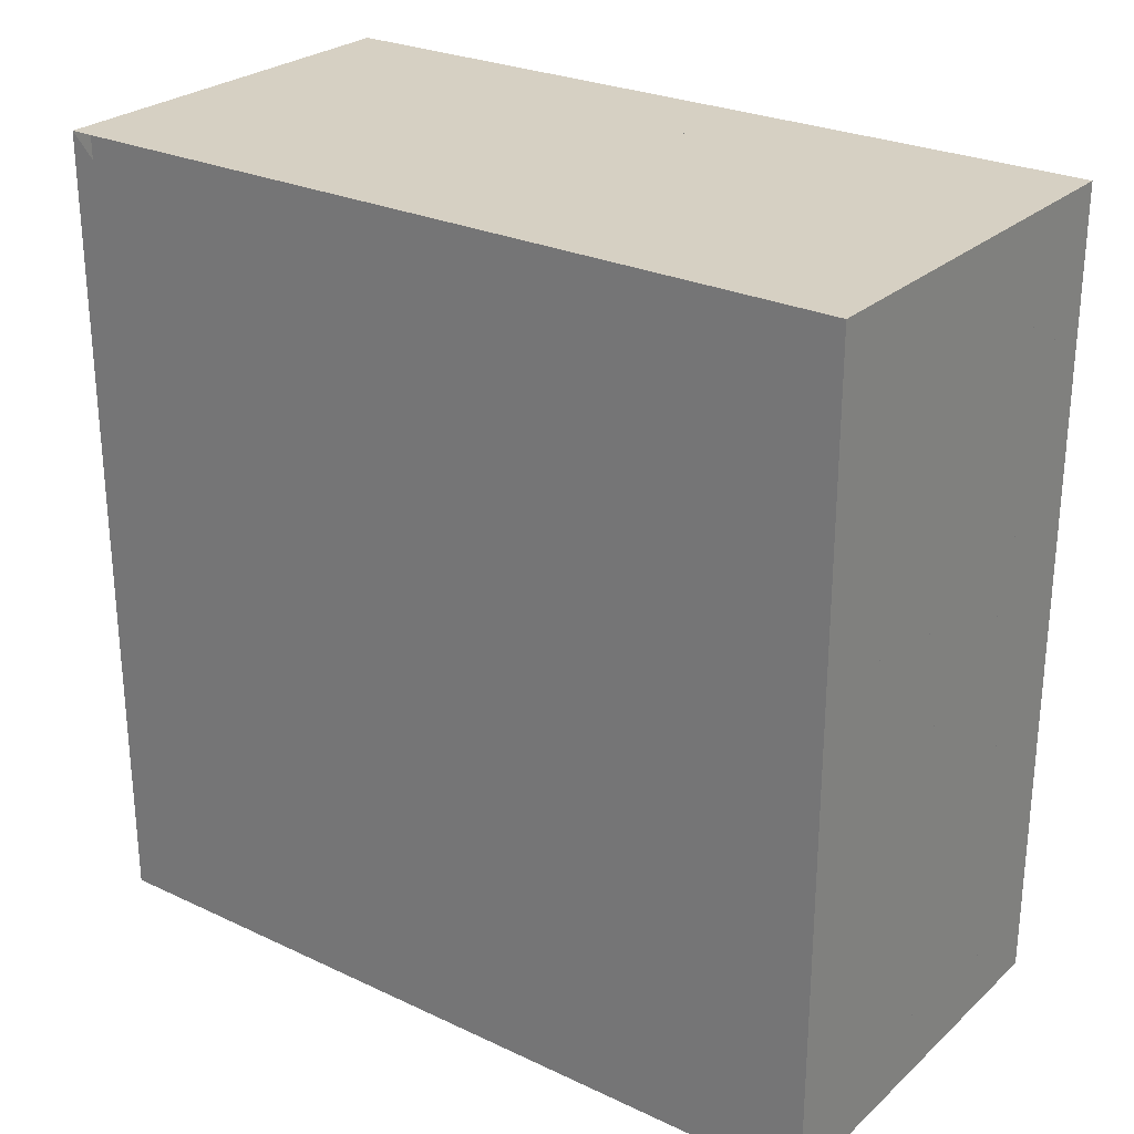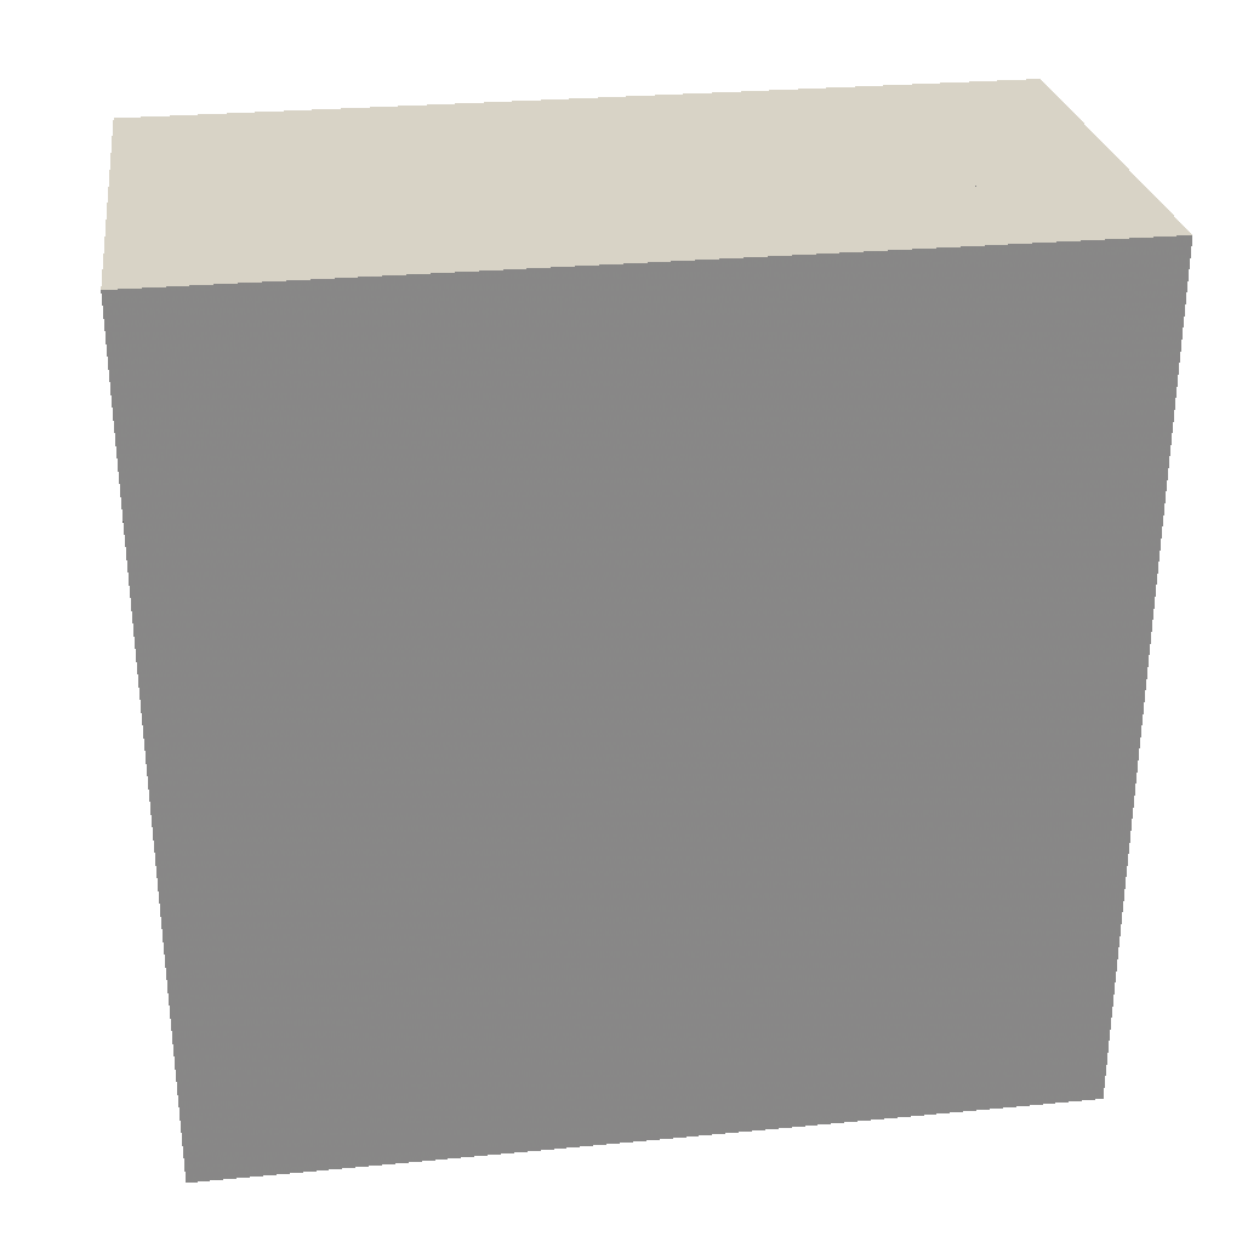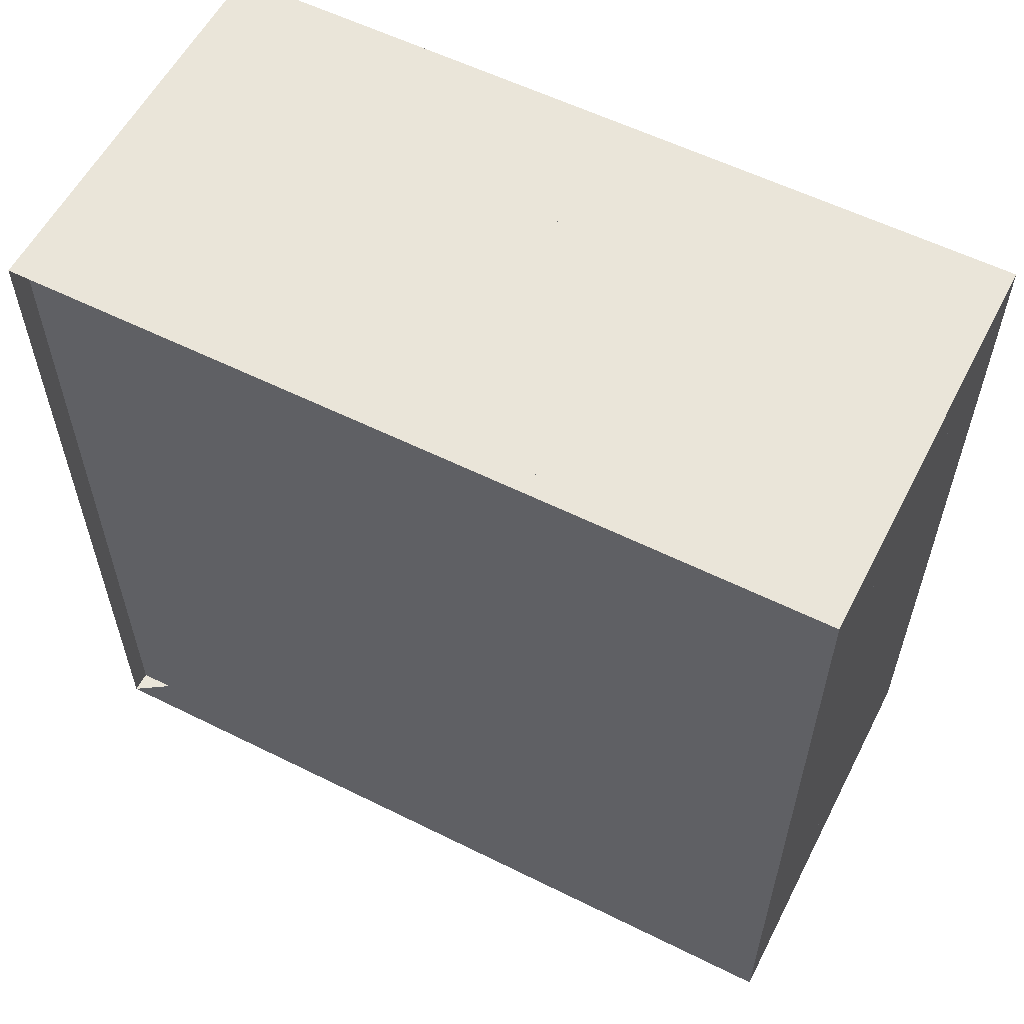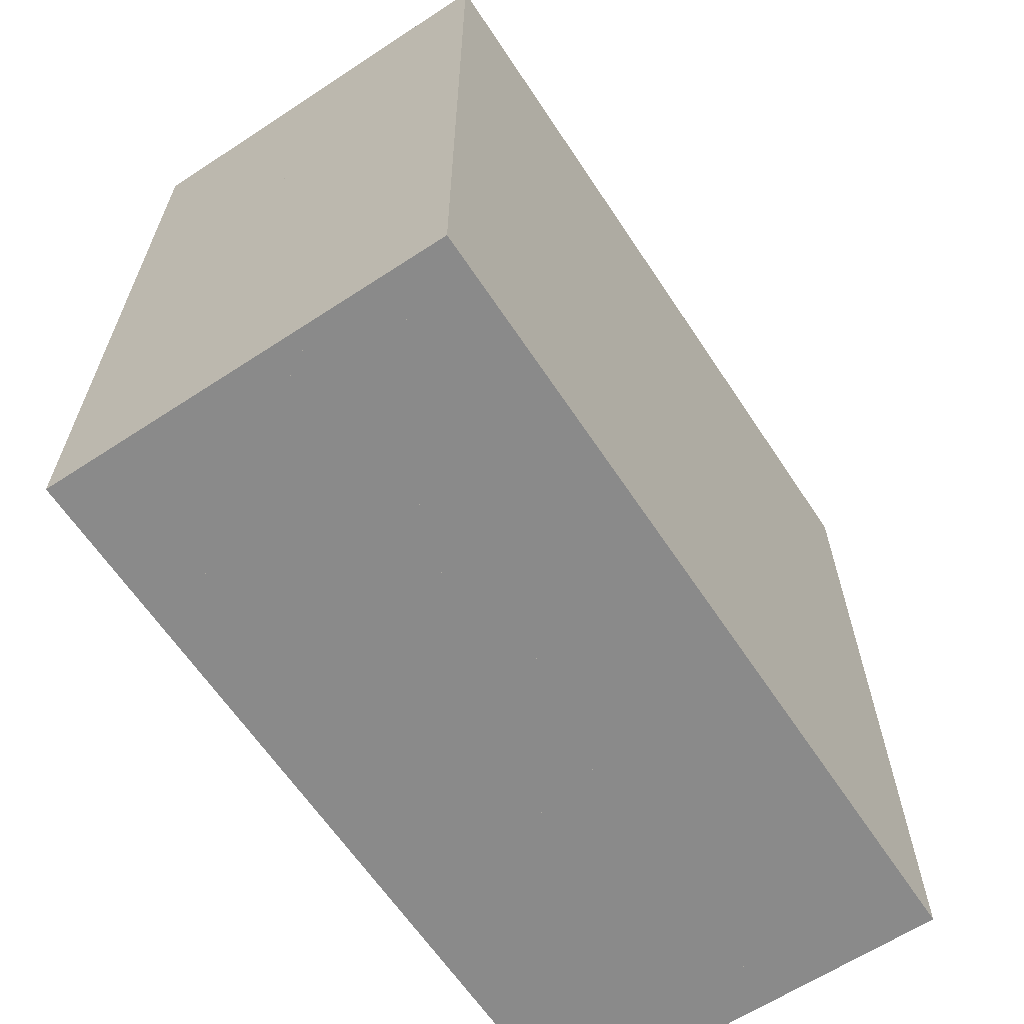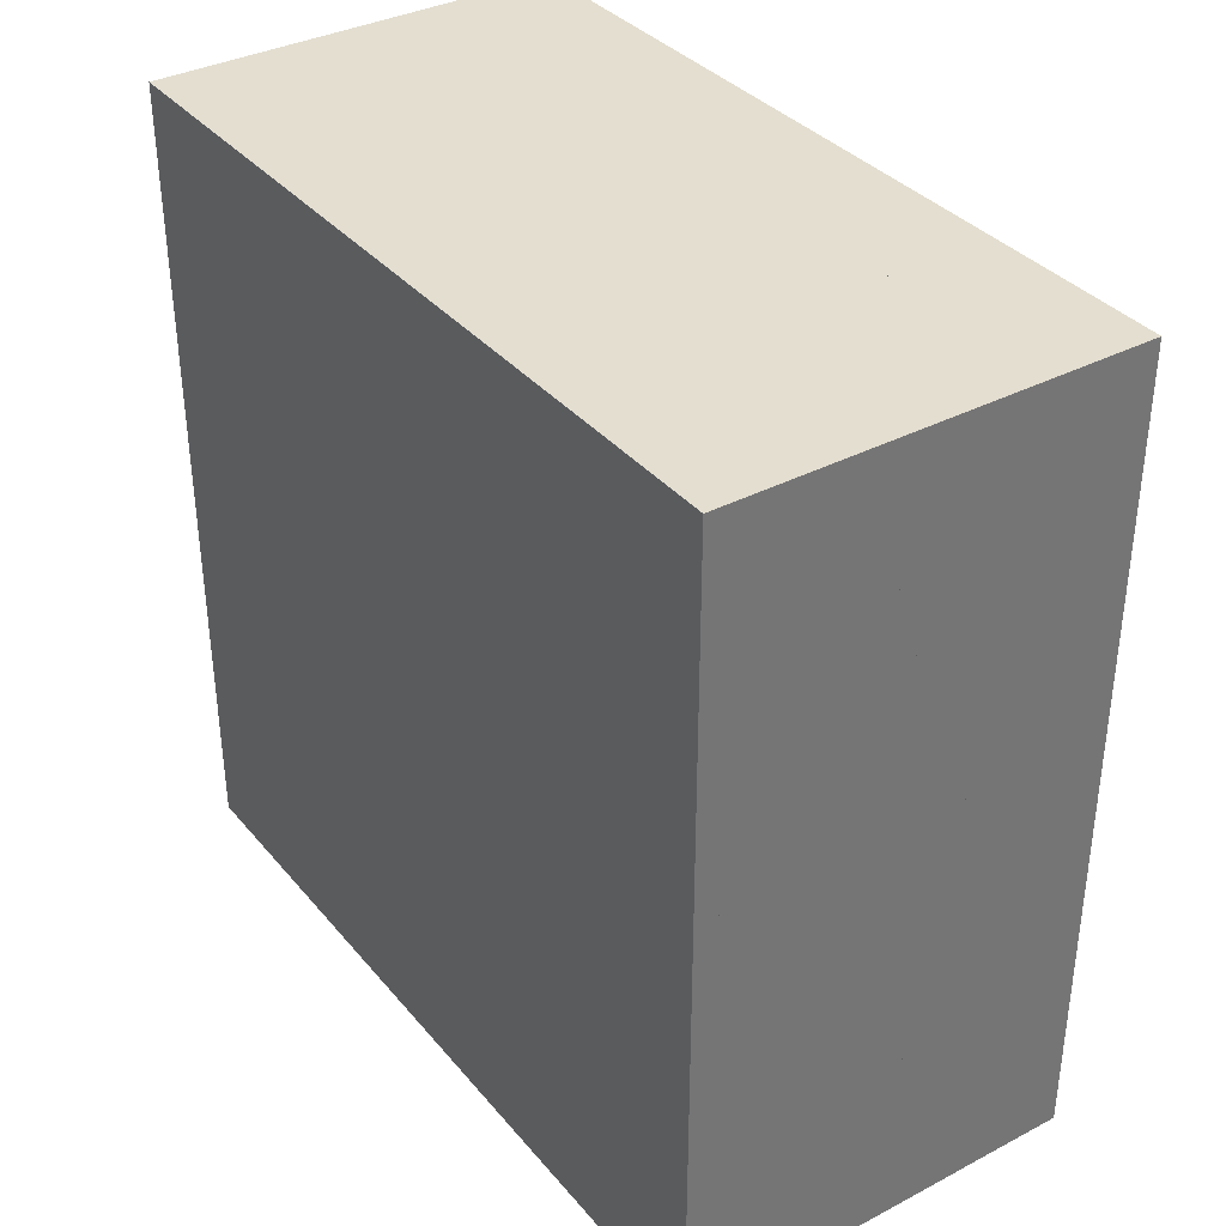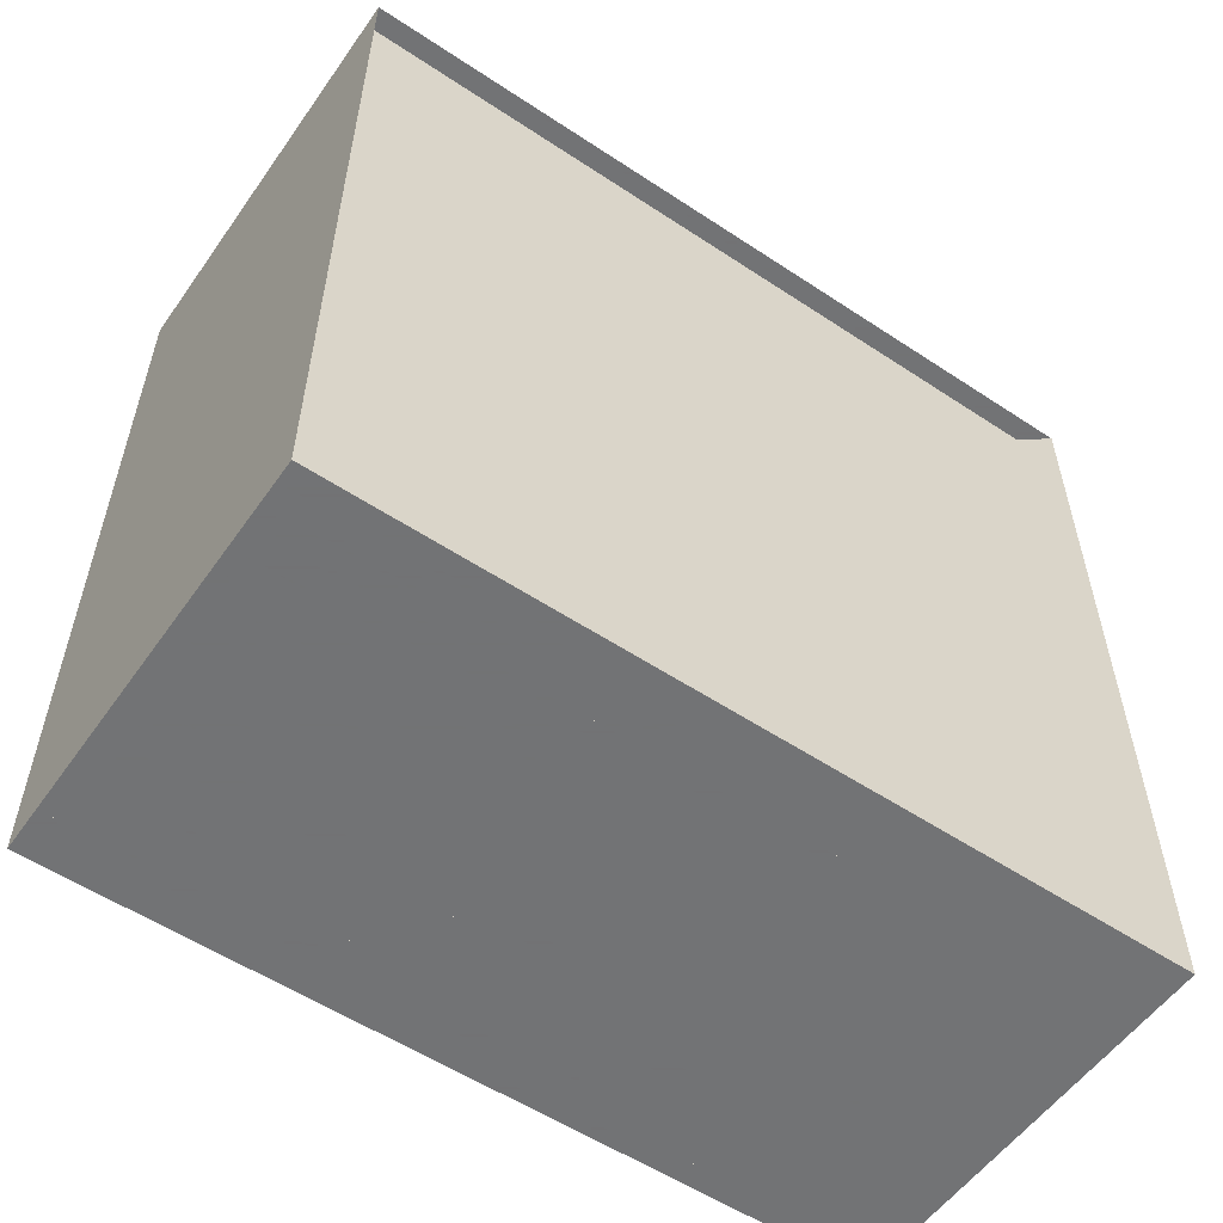
<metadata>
{"format":"obj","ext":"obj","renderer":"f3d","projection":"perspective","resolution":1024,"background":"white","views":[{"elev":26.5,"azim":-53.7,"up":"+Y"},{"elev":27.8,"azim":81.8,"up":"+Z"},{"elev":57.8,"azim":-62.8,"up":"+Z"},{"elev":-63.4,"azim":33.5,"up":"+Y"},{"elev":35.8,"azim":145.6,"up":"+Z"},{"elev":-55.7,"azim":-124.8,"up":"+Z"}]}
</metadata>
<code>
v 0 -1 -1
v 0 -1 1
v 0 1 1
v 0 1 -1
v 0.05263 -1 -1
v 0.05263 -1 1
v 0.05263 1 1
v 0.05263 1 -1
v 0.1053 -1 -1
v 0.1053 -1 1
v 0.1053 1 1
v 0.1053 1 -1
v 0.1579 -1 -1
v 0.1579 -1 1
v 0.1579 1 1
v 0.1579 1 -1
v 0.2105 -1 -1
v 0.2105 -1 1
v 0.2105 1 1
v 0.2105 1 -1
v 0.2631 -1 -1
v 0.2631 -1 1
v 0.2631 1 1
v 0.2631 1 -1
v 0.3158 -1 -1
v 0.3158 -1 1
v 0.3158 1 1
v 0.3158 1 -1
v 0.3684 -1 -1
v 0.3684 -1 1
v 0.3684 1 1
v 0.3684 1 -1
v 0.421 -1 -1
v 0.421 -1 1
v 0.421 1 1
v 0.421 1 -1
v 0.4737 -1 -1
v 0.4737 -1 1
v 0.4737 1 1
v 0.4737 1 -1
v 0.5263 -1 -1
v 0.5263 -1 1
v 0.5263 1 1
v 0.5263 1 -1
v 0.579 -1 -1
v 0.579 -1 1
v 0.579 1 1
v 0.579 1 -1
v 0.6317 -1 -1
v 0.6317 -1 1
v 0.6317 1 1
v 0.6317 1 -1
v 0.6846 -1 -1
v 0.6846 -1 1
v 0.6846 1 1
v 0.6846 1 -1
v 0.7379 -1 -1
v 0.7379 -1 1
v 0.7379 1 1
v 0.7379 1 -1
v 0.7917 -1 -1
v 0.7917 -1 1
v 0.7917 1 1
v 0.7917 1 -1
v 0.8461 -1 -1
v 0.8461 -1 1
v 0.8461 1 1
v 0.8461 1 -1
v 0.9014 -1 -1
v 0.9014 -1 1
v 0.9014 1 1
v 0.9014 1 -1
v 0.9577 -1 -1
v 0.9577 -1 1
v 0.9577 1 1
v 0.9577 1 -1
v 1.015 -1 -1
v 1.015 -1 1
v 1.015 1 1
v 1.015 1 -1
f 1 2 4 5
f 5 6 7 8
f 5 6 2 1
f 6 7 3 2
f 7 8 4 3
f 8 5 1 4
f 9 10 11 12
f 9 10 6 5
f 10 11 7 6
f 11 12 8 7
f 12 9 5 8
f 13 14 15 16
f 13 14 10 9
f 14 15 11 10
f 15 16 12 11
f 16 13 9 12
f 17 18 19 20
f 17 18 14 13
f 18 19 15 14
f 19 20 16 15
f 20 17 13 16
f 21 22 23 24
f 21 22 18 17
f 22 23 19 18
f 23 24 20 19
f 24 21 17 20
f 25 26 27 28
f 25 26 22 21
f 26 27 23 22
f 27 28 24 23
f 28 25 21 24
f 29 30 31 32
f 29 30 26 25
f 30 31 27 26
f 31 32 28 27
f 32 29 25 28
f 33 34 35 36
f 33 34 30 29
f 34 35 31 30
f 35 36 32 31
f 36 33 29 32
f 37 38 39 40
f 37 38 34 33
f 38 39 35 34
f 39 40 36 35
f 40 37 33 36
f 41 42 43 44
f 41 42 38 37
f 42 43 39 38
f 43 44 40 39
f 44 41 37 40
f 45 46 47 48
f 45 46 42 41
f 46 47 43 42
f 47 48 44 43
f 48 45 41 44
f 49 50 51 52
f 49 50 46 45
f 50 51 47 46
f 51 52 48 47
f 52 49 45 48
f 53 54 55 56
f 53 54 50 49
f 54 55 51 50
f 55 56 52 51
f 56 53 49 52
f 57 58 59 60
f 57 58 54 53
f 58 59 55 54
f 59 60 56 55
f 60 57 53 56
f 61 62 63 64
f 61 62 58 57
f 62 63 59 58
f 63 64 60 59
f 64 61 57 60
f 65 66 67 68
f 65 66 62 61
f 66 67 63 62
f 67 68 64 63
f 68 65 61 64
f 69 70 71 72
f 69 70 66 65
f 70 71 67 66
f 71 72 68 67
f 72 69 65 68
f 73 74 75 76
f 73 74 70 69
f 74 75 71 70
f 75 76 72 71
f 76 73 69 72
f 77 78 79 80
f 77 78 74 73
f 78 79 75 74
f 79 80 76 75
f 80 77 73 76

</code>
